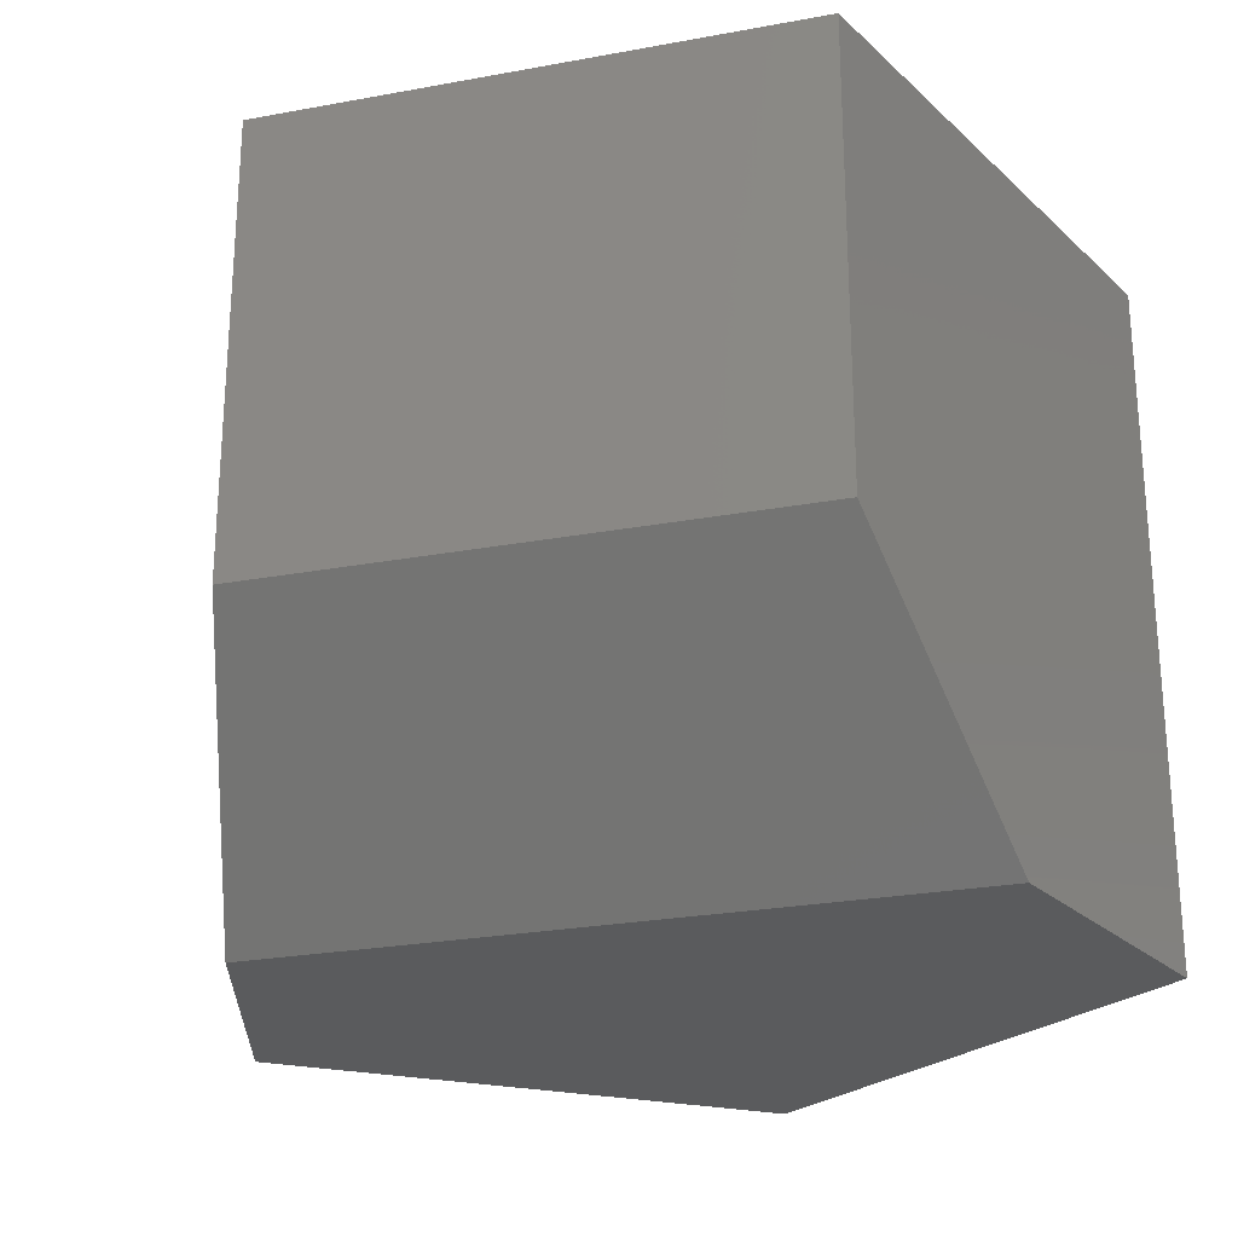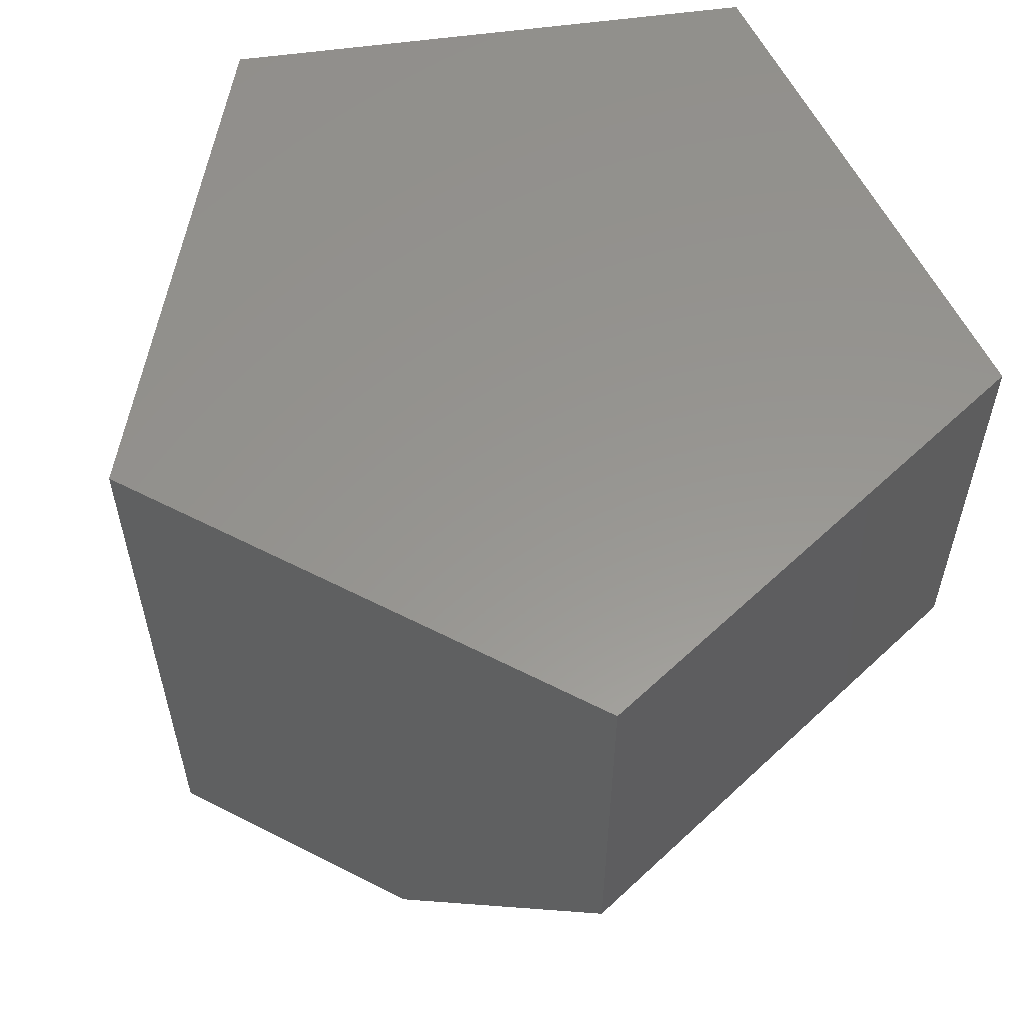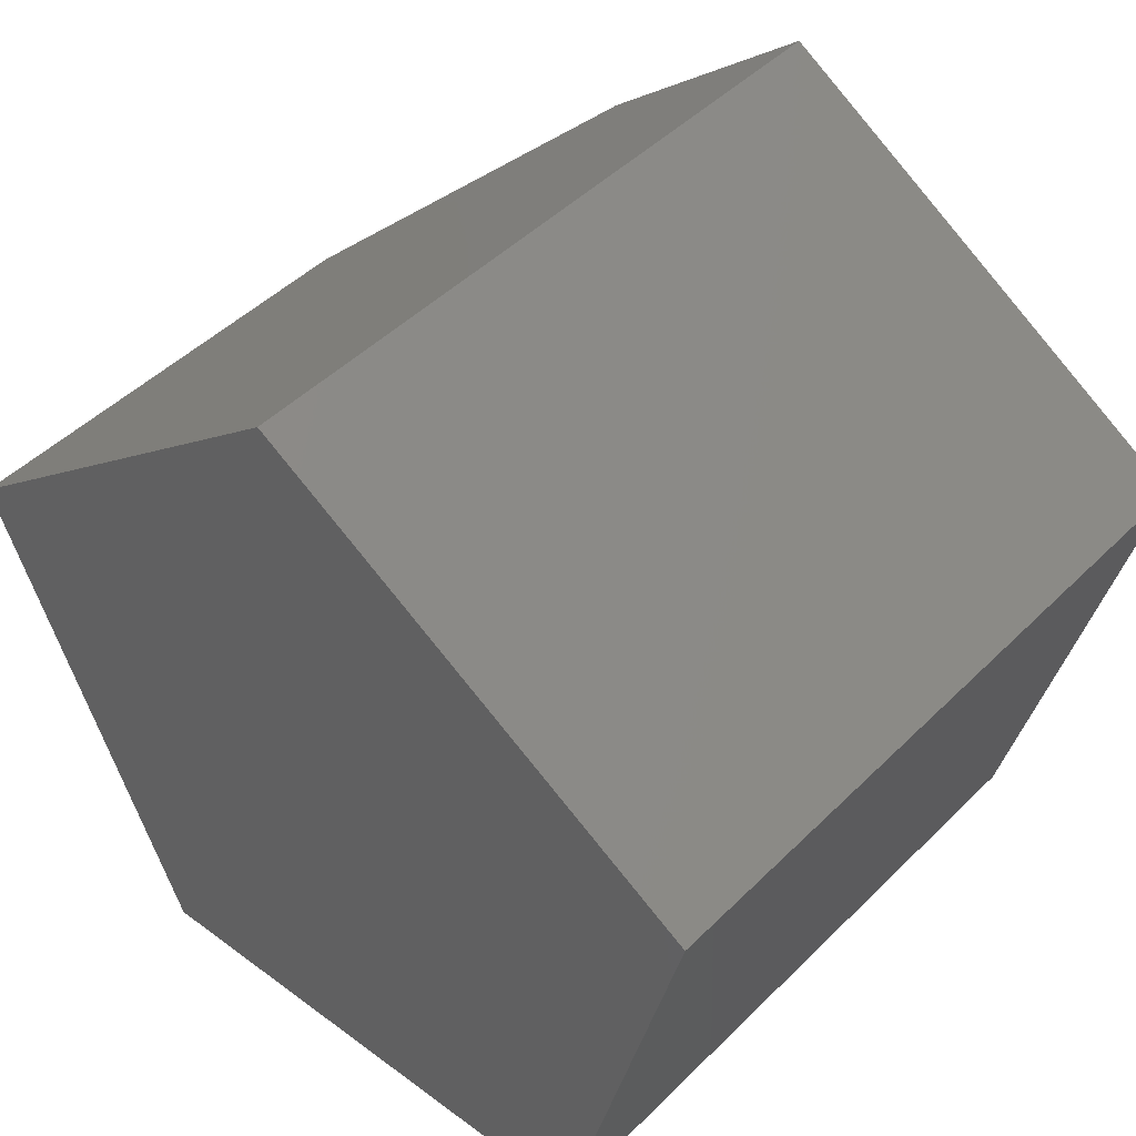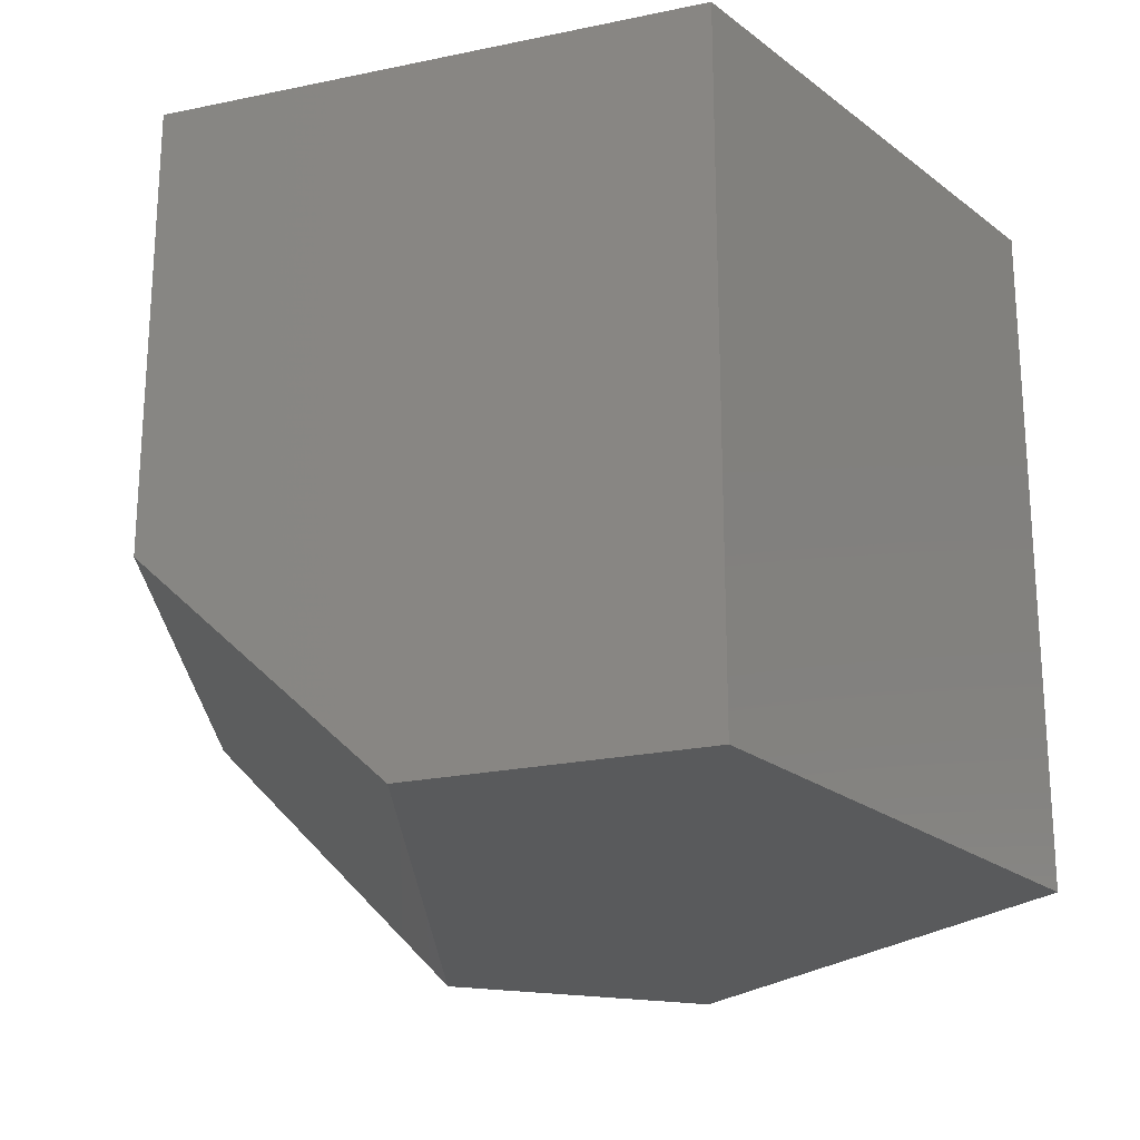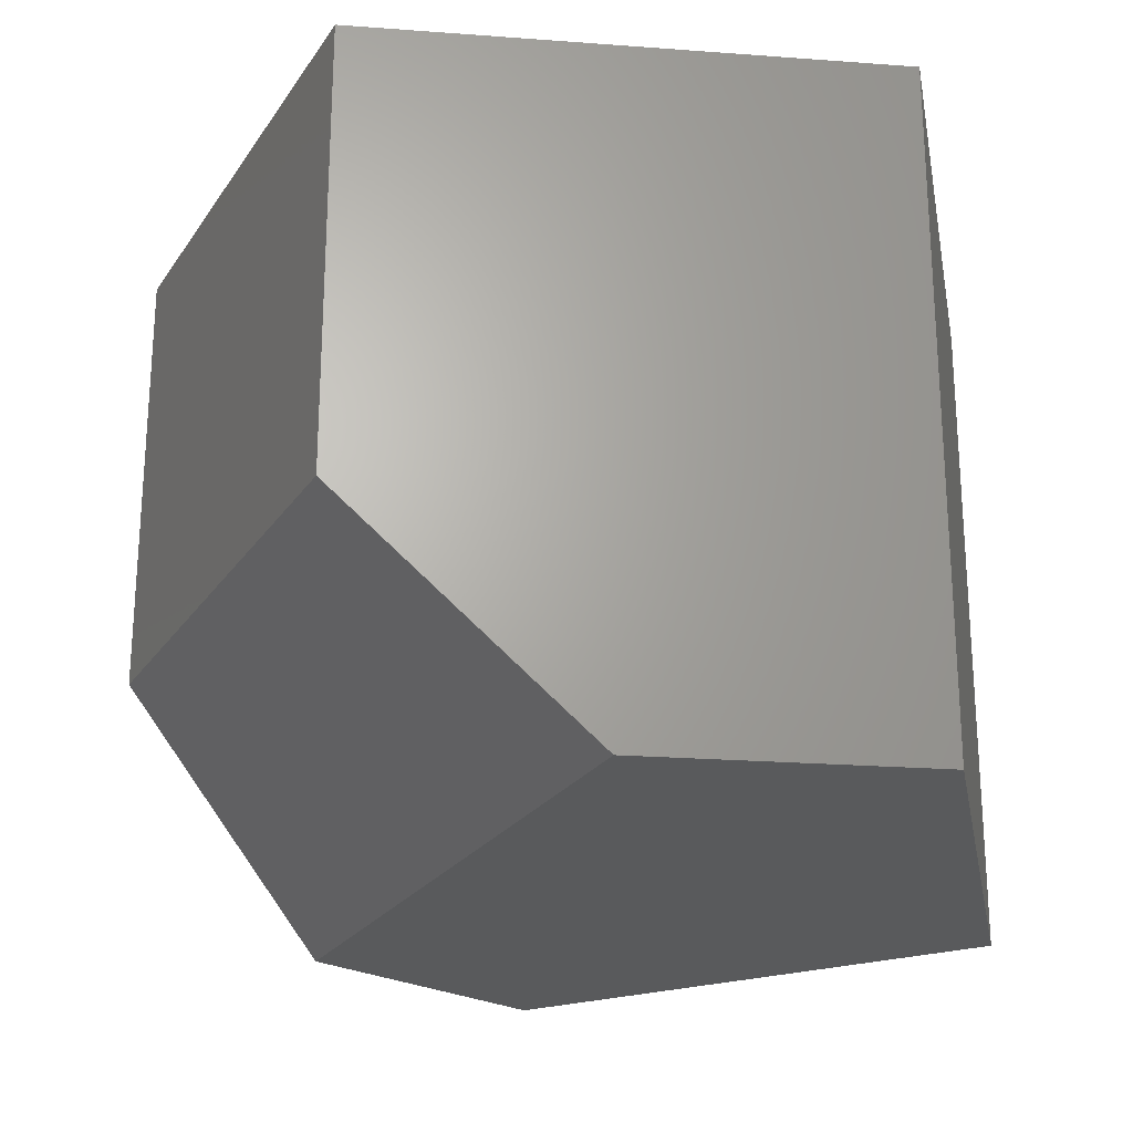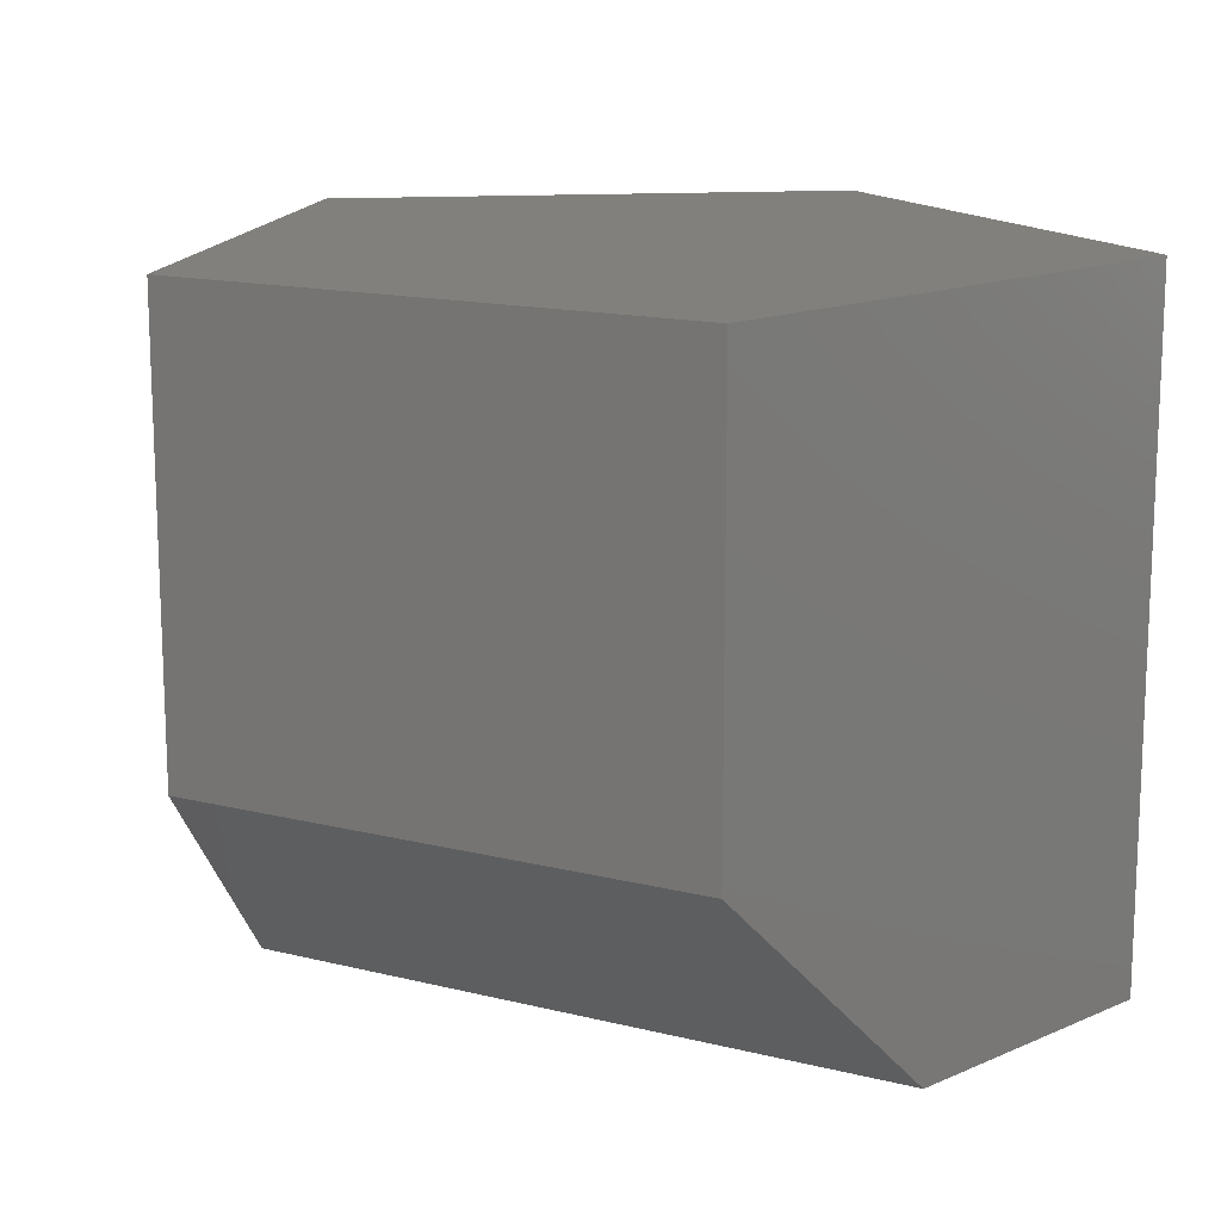
<metadata>
{"format":"stl","ext":"stl","renderer":"f3d","projection":"perspective","resolution":1024,"background":"white","views":[{"elev":-25.3,"azim":128.8,"up":"+Y"},{"elev":58.0,"azim":68.1,"up":"+Y"},{"elev":46.8,"azim":-138.1,"up":"+Z"},{"elev":-22.5,"azim":-156.1,"up":"+Y"},{"elev":-23.8,"azim":176.8,"up":"+Y"},{"elev":14.8,"azim":140.6,"up":"+Y"}]}
</metadata>
<code>
# stl→obj: 12 verts, 20 faces
v -0.6029 -0.75 -0.1375
v -0.2867 -0.75 -0.1589
v -0.7422 -0.75 0.4297
v -0.004003 -0.75 0.5349
v -0.2447 -0.75 0.7382
v 0.2031 1.011e-16 0.36
v -0.2447 7.236e-17 0.7382
v 0.2031 -0.4922 0.36
v -0.01579 4.695e-17 -0.1773
v -0.01579 -0.4922 -0.1773
v -0.6029 -1.602e-17 -0.1375
v -0.7422 0 0.4297
f 1 2 3
f 3 2 4
f 3 4 5
f 6 7 8
f 8 7 5
f 8 5 4
f 9 6 10
f 10 6 8
f 11 9 1
f 1 9 10
f 1 10 2
f 2 10 4
f 4 10 8
f 7 6 12
f 12 6 9
f 12 9 11
f 7 12 5
f 5 12 3
f 12 11 3
f 3 11 1

</code>
